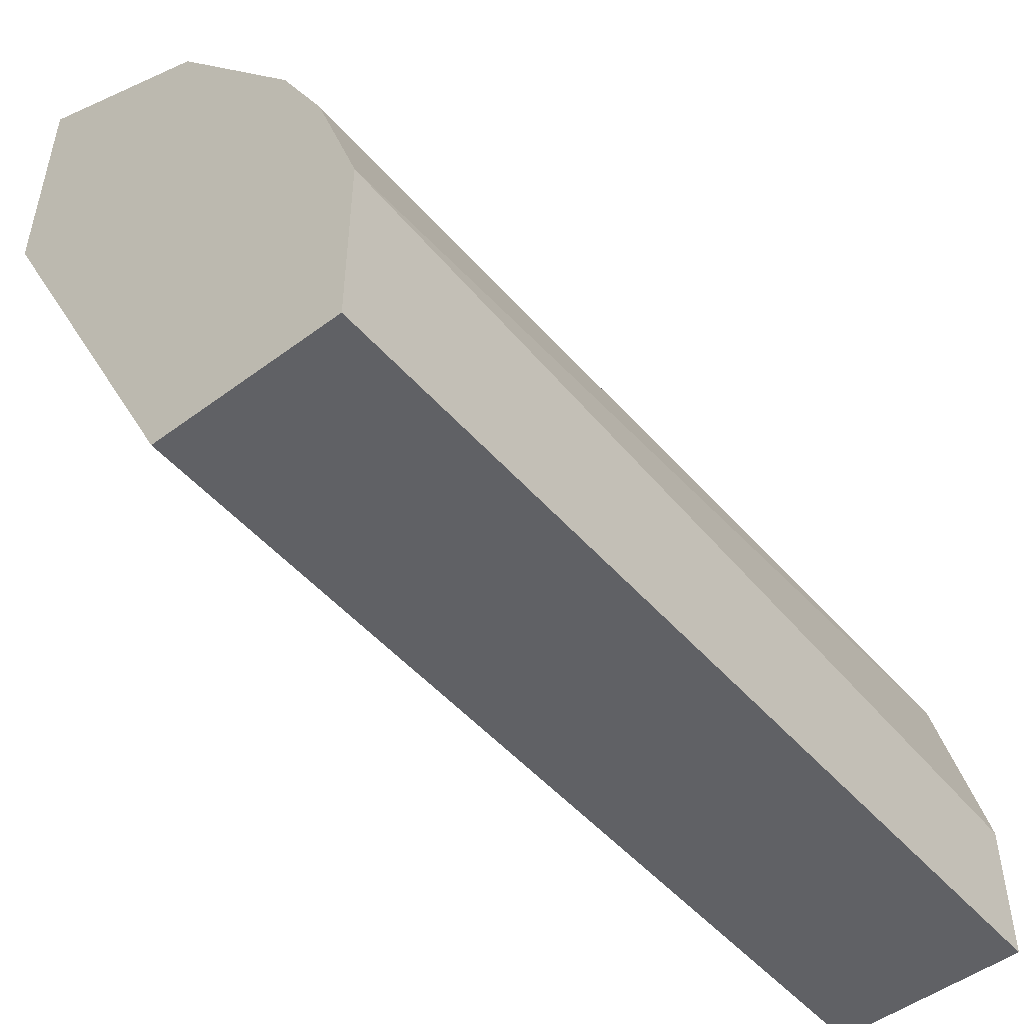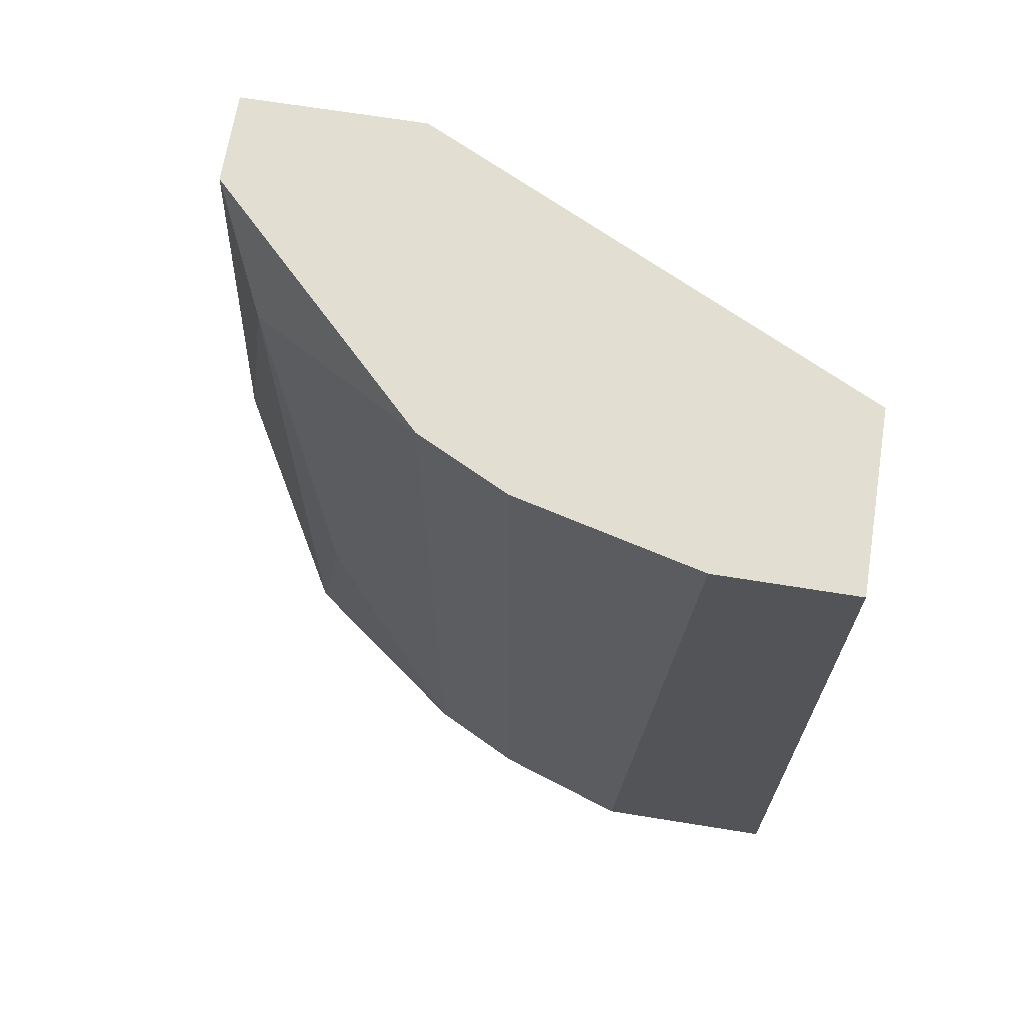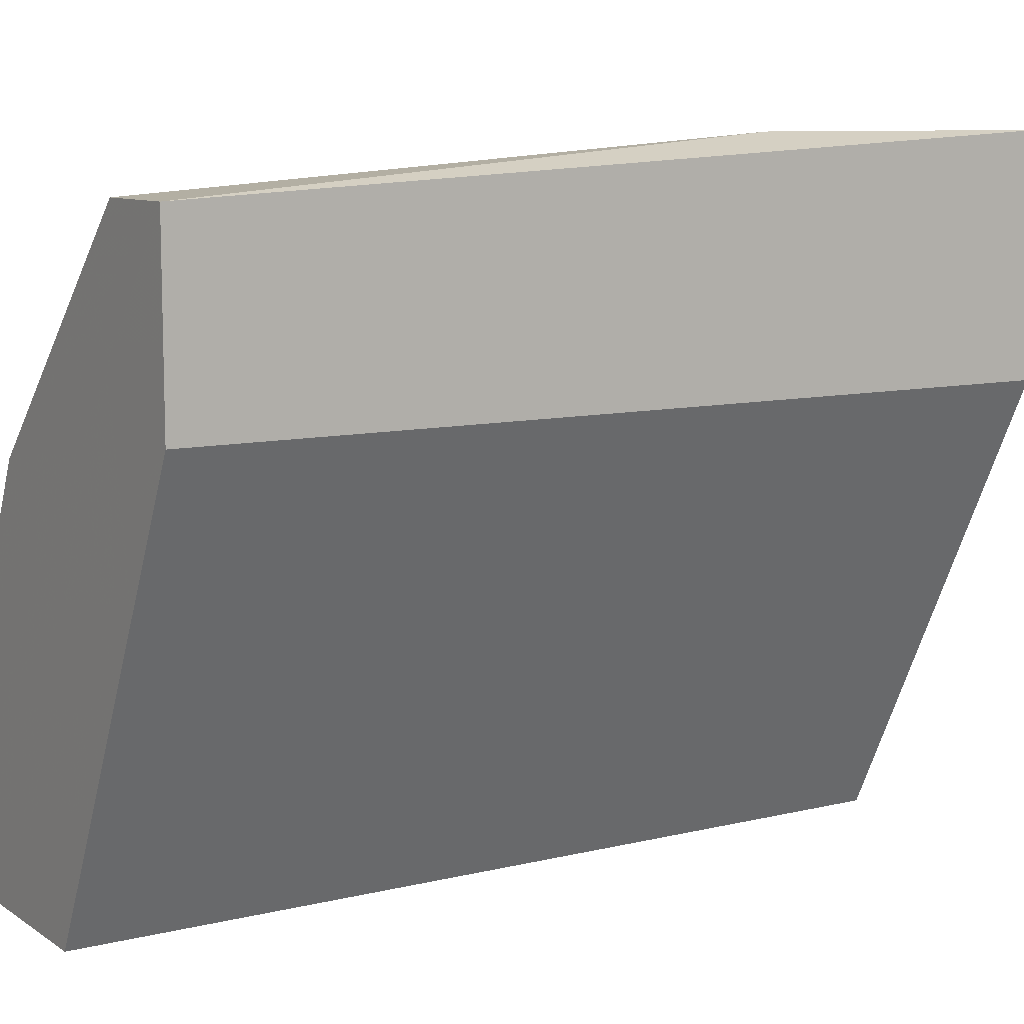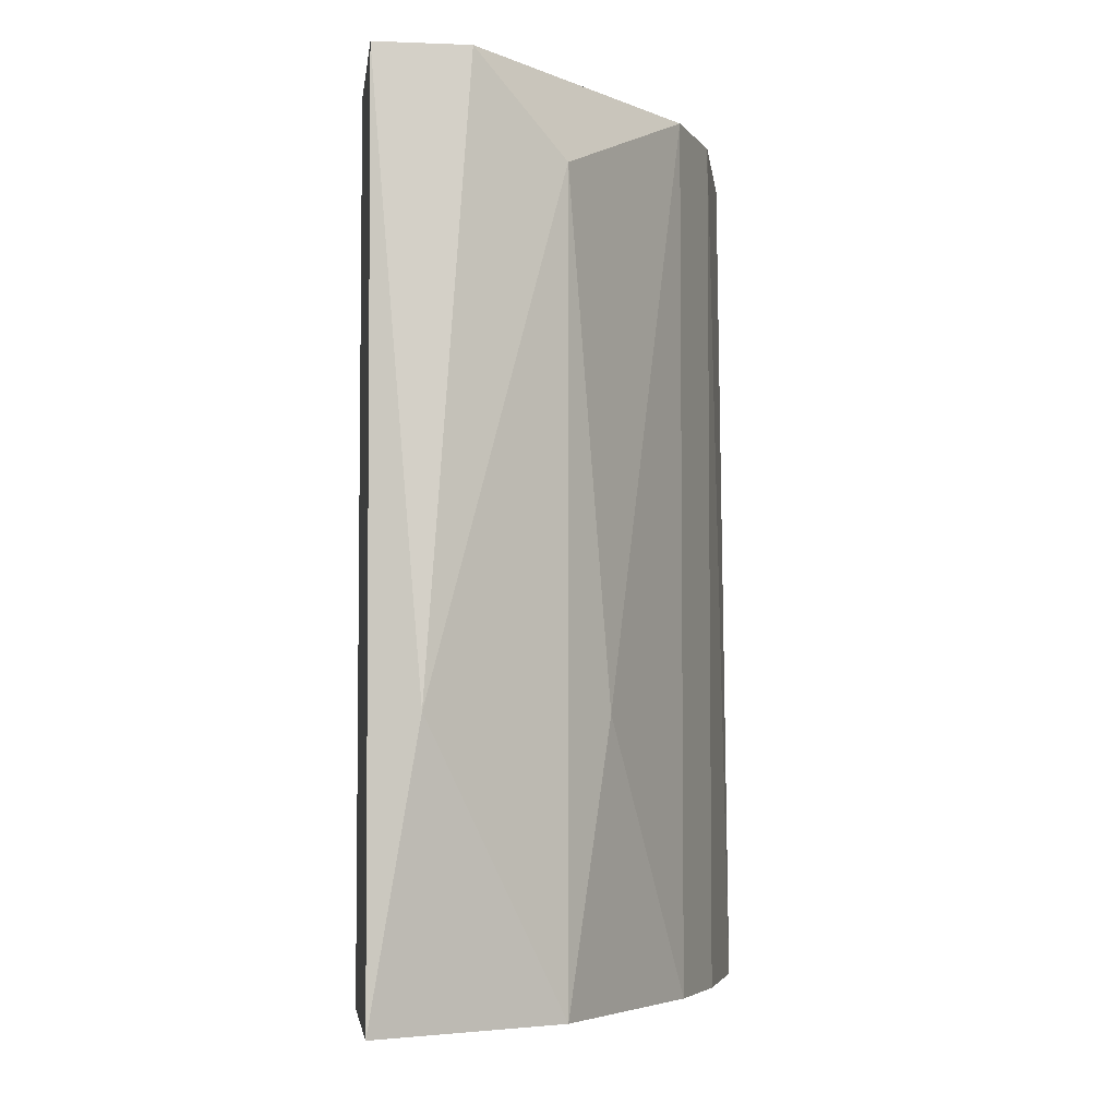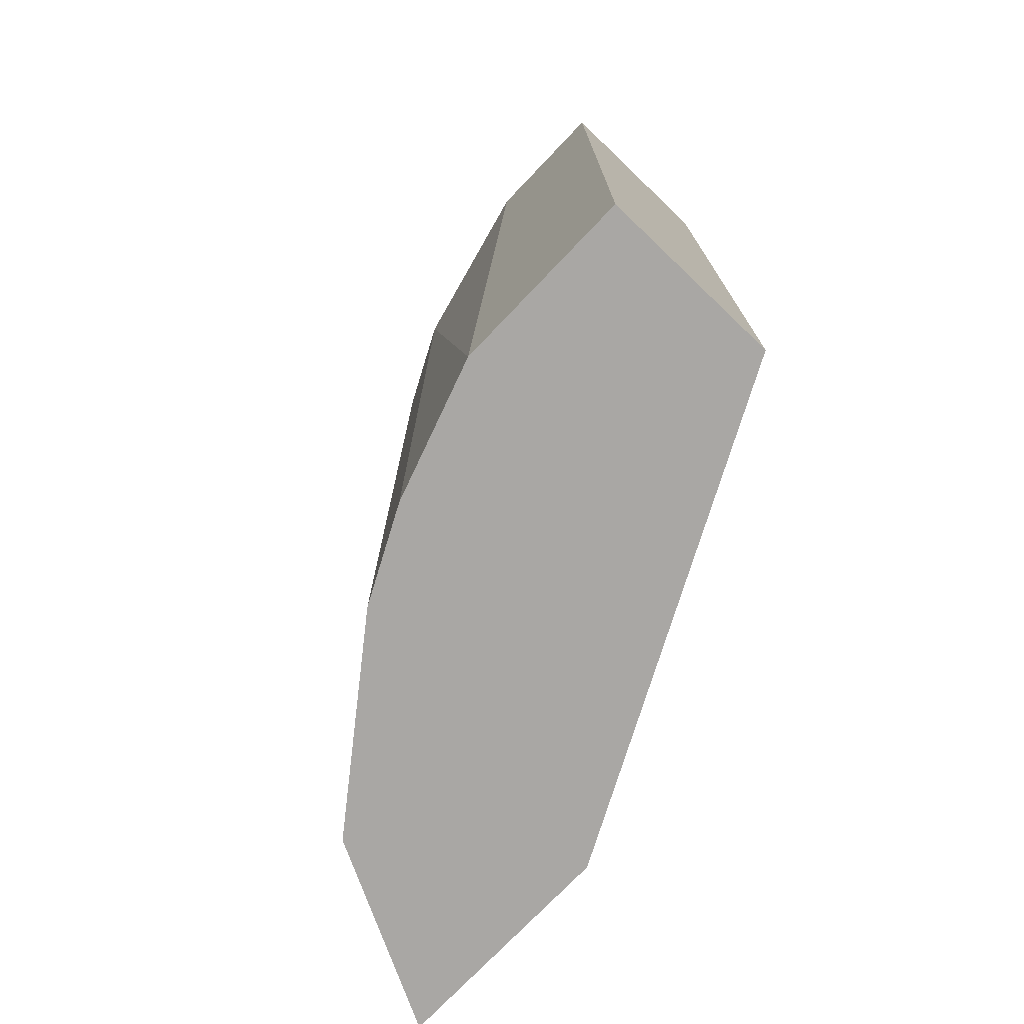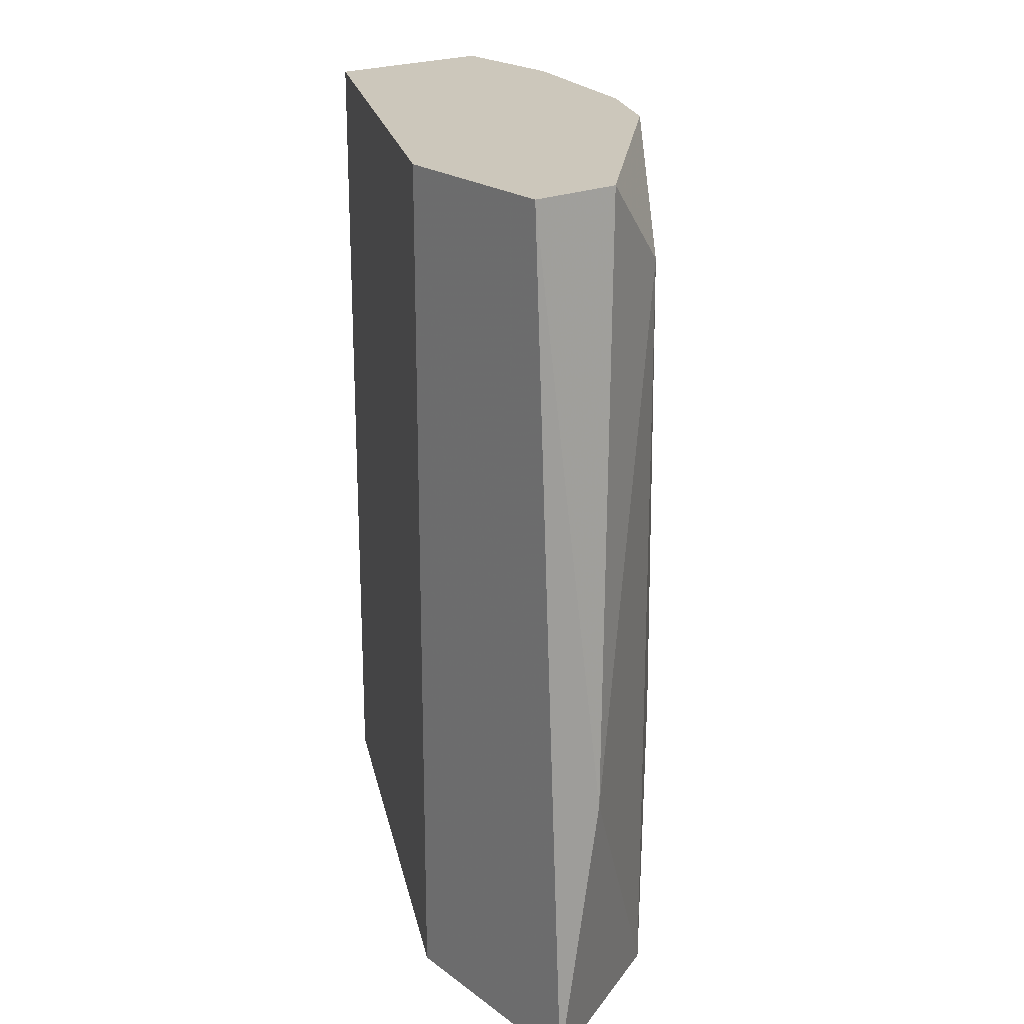
<metadata>
{"format":"obj","ext":"obj","renderer":"f3d","projection":"perspective","resolution":1024,"background":"white","views":[{"elev":-50.0,"azim":39.4,"up":"+Z"},{"elev":67.7,"azim":99.2,"up":"+Y"},{"elev":9.4,"azim":-122.3,"up":"+Z"},{"elev":-4.7,"azim":-7.2,"up":"+Y"},{"elev":-74.8,"azim":136.3,"up":"+Y"},{"elev":21.7,"azim":-37.9,"up":"+Y"}]}
</metadata>
<code>
v -0.02018 -0.000877 0.004611
v -0.02018 -0.01486 0.004611
v -0.02607 -0.000877 0.006817
v -0.02607 -0.000877 0.009761
v -0.02607 -0.01486 0.0105
v -0.02607 -0.01486 0.006817
v -0.0246 -0.000877 0.009761
v -0.02313 -0.00235 0.009025
v -0.02313 -0.01486 0.009025
v -0.02092 -0.000877 0.006081
v -0.02092 -0.01486 0.006081
v -0.01945 -0.000877 0.001667
v -0.01945 -0.000877 -0.000541
v -0.01945 -0.01486 -0.000541
v -0.01945 -0.01486 0.002403
v -0.02239 -0.01044 0.008289
v -0.02239 -0.000877 -0.000541
v -0.02239 -0.01486 -0.000541
v -0.02533 -0.01044 0.0105
f 15 1 2
f 17 6 3
f 17 3 12
f 6 14 11
f 17 14 18
f 14 6 18
f 6 17 18
f 3 6 4
f 12 3 4
f 6 11 5
f 19 4 5
f 4 6 5
f 12 4 10
f 14 17 13
f 17 12 13
f 12 14 13
f 14 12 15
f 11 14 15
f 8 19 9
f 19 5 9
f 5 11 9
f 10 11 1
f 12 10 1
f 15 12 1
f 19 8 7
f 4 19 7
f 8 10 7
f 10 4 7
f 10 8 16
f 11 10 16
f 8 9 16
f 9 11 16
f 11 15 2
f 1 11 2

</code>
